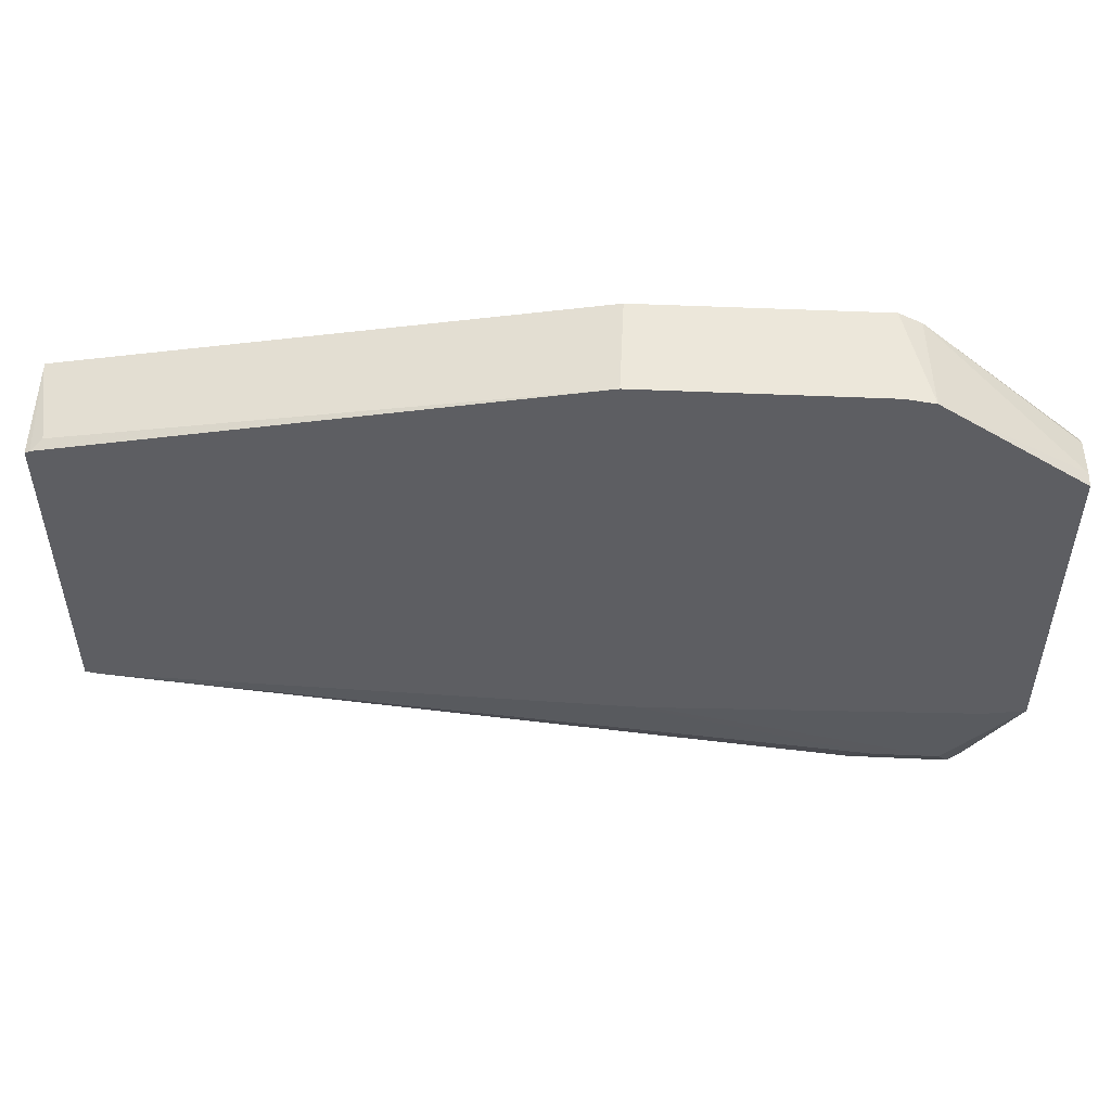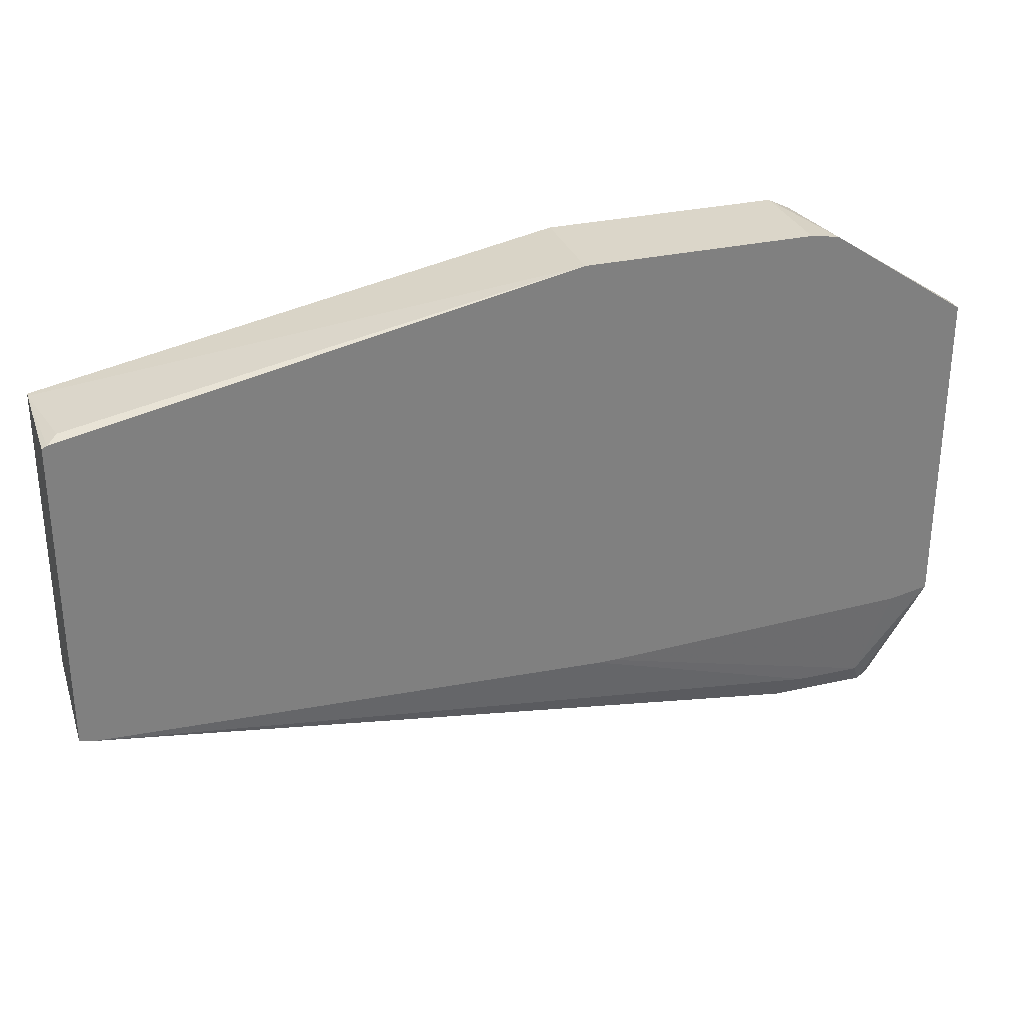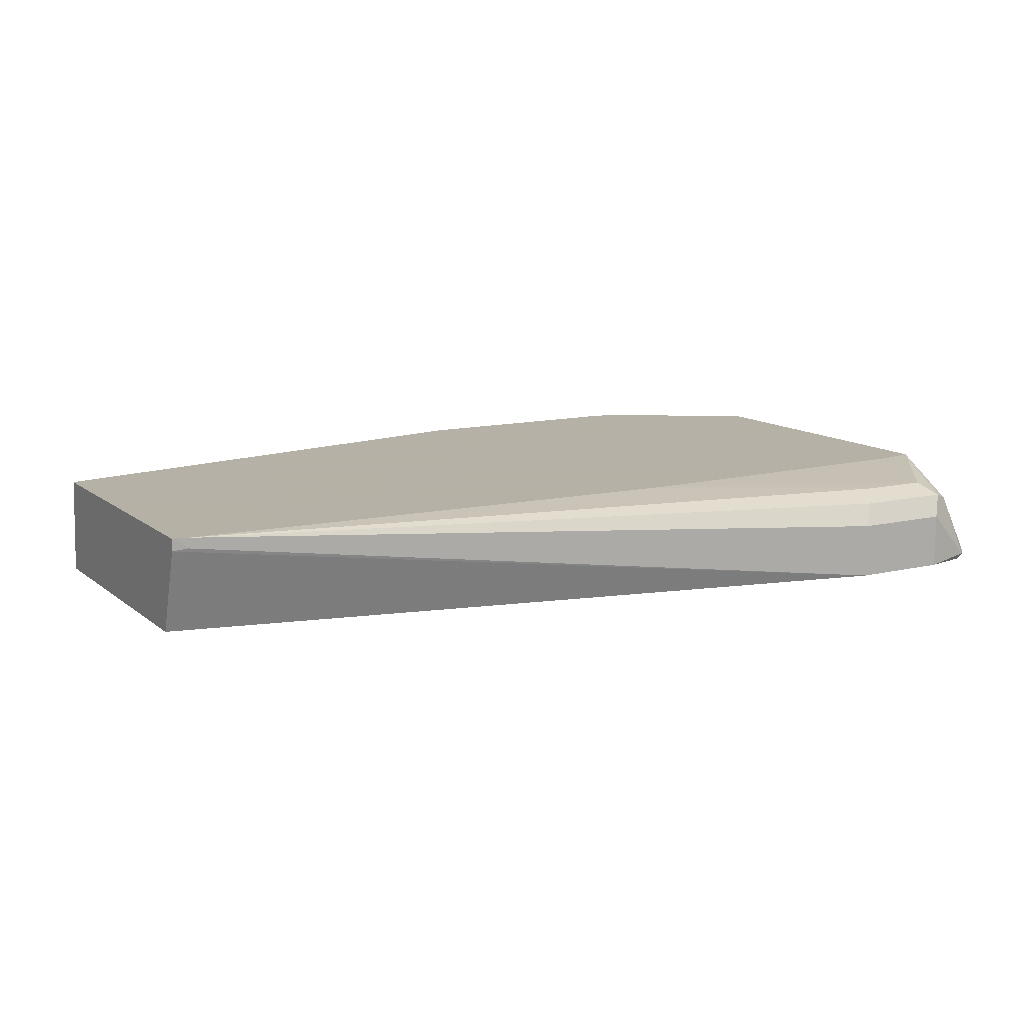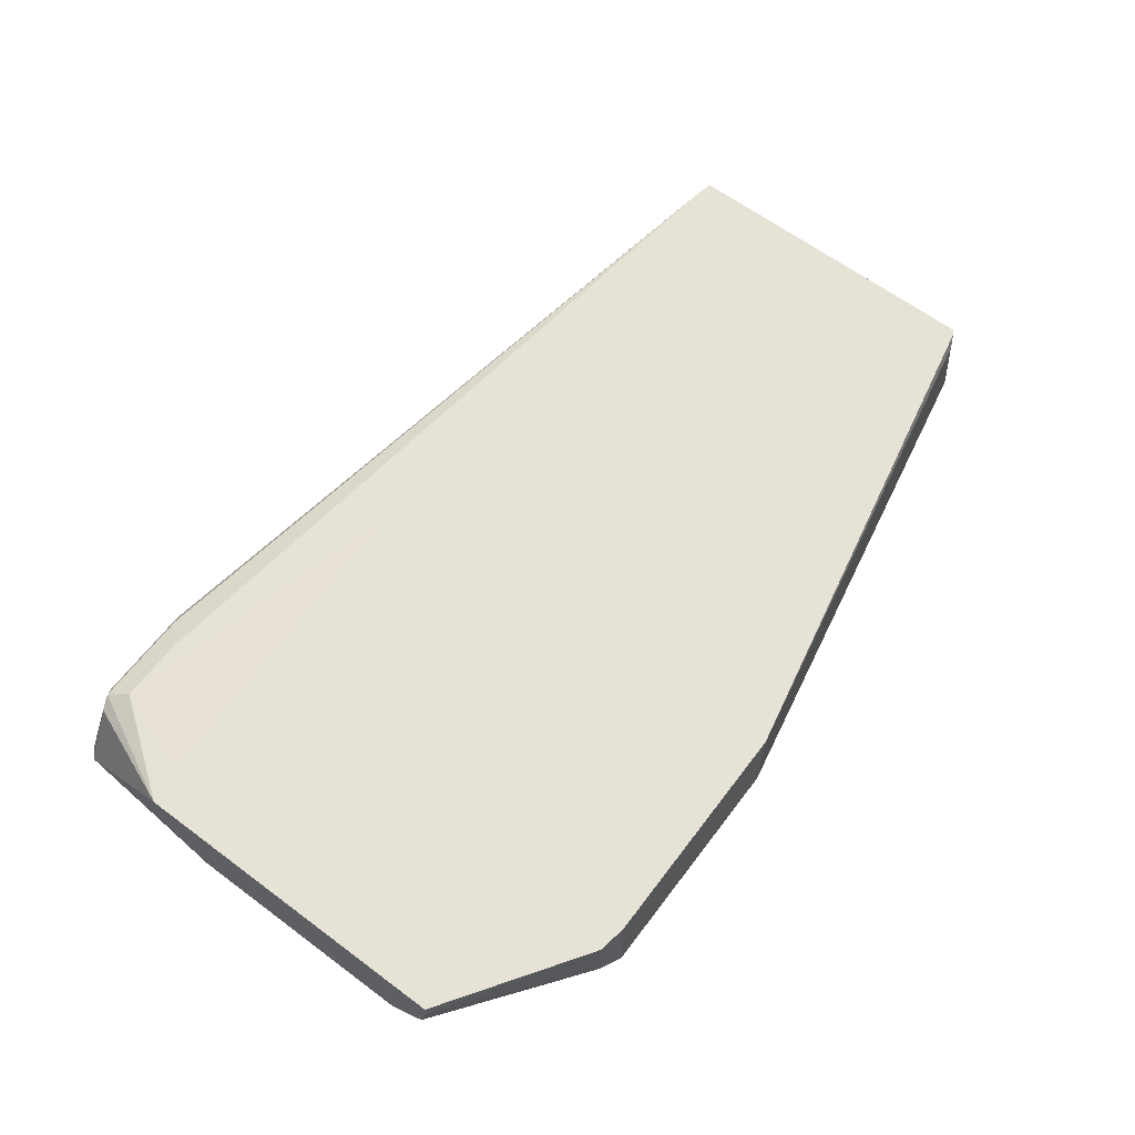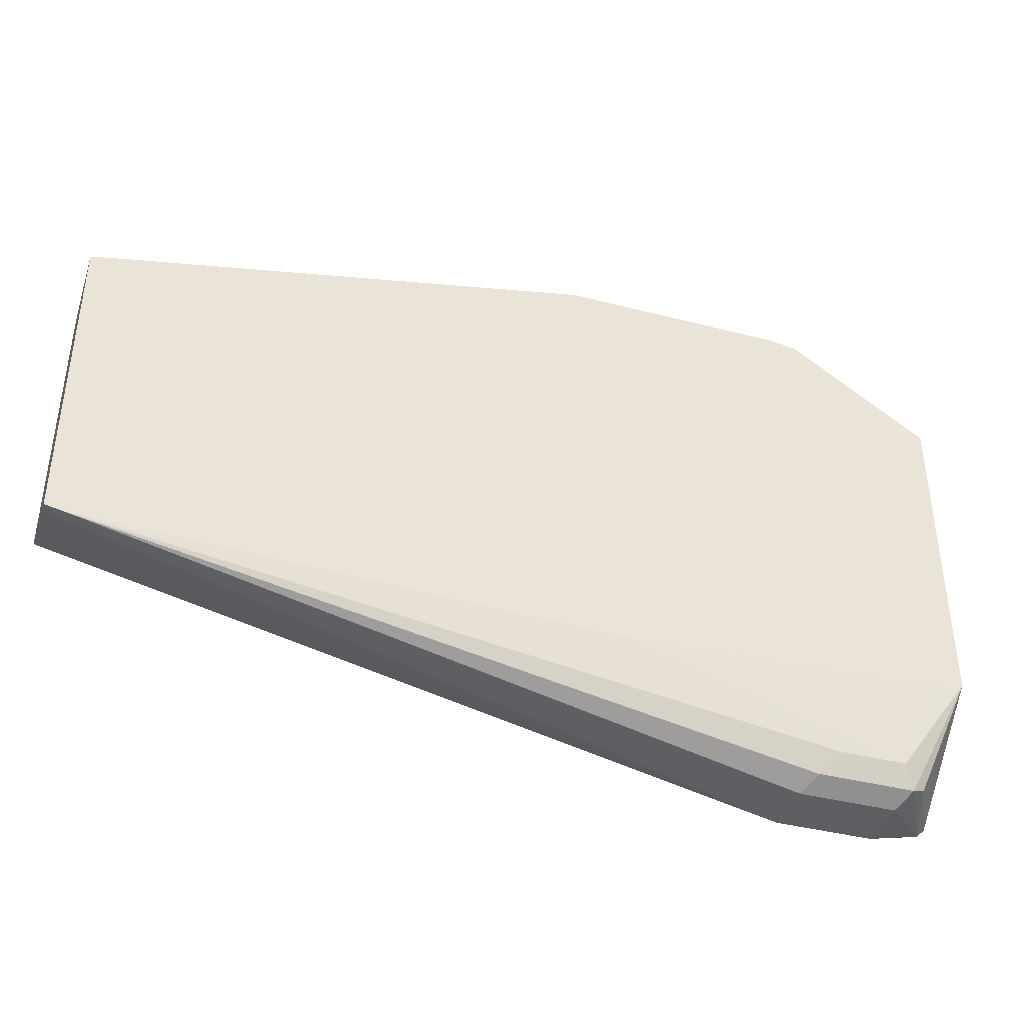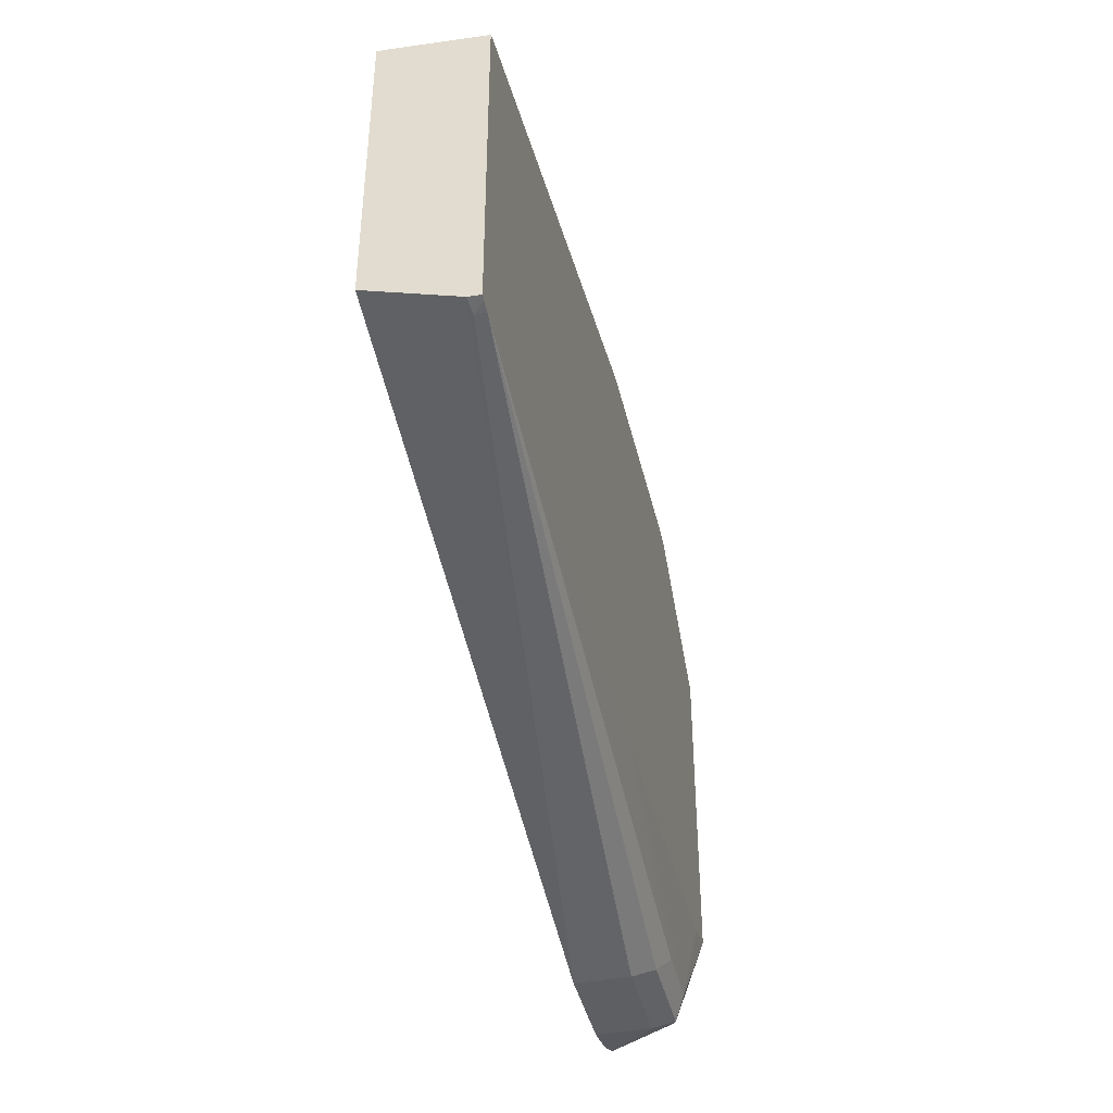
<metadata>
{"format":"obj","ext":"obj","renderer":"f3d","projection":"perspective","resolution":1024,"background":"white","views":[{"elev":51.0,"azim":-177.2,"up":"+Z"},{"elev":30.0,"azim":161.7,"up":"+Z"},{"elev":12.1,"azim":150.2,"up":"+Y"},{"elev":63.3,"azim":-53.0,"up":"+Y"},{"elev":-39.7,"azim":162.2,"up":"+Z"},{"elev":-41.4,"azim":103.0,"up":"+Z"}]}
</metadata>
<code>
v -0.2437 -0.04063 -0.1828
v -0.2437 -0.07476 -0.1828
v -0.3047 -0.04063 -0.1828
v -0.2505 -0.02709 -0.176
v 0.2031 -0.01387 -0.1016
v -0.3047 -0.07476 -0.1828
v 0.2031 -0.02032 -0.1016
v 0.2126 -0.02149 -0.09919
v 0.2126 -0.07476 -0.08124
v -0.3352 -0.0711 -0.1777
v -0.3115 -0.02709 -0.176
v -0.2641 -0.02032 -0.1625
v -0.1163 -0.01387 -0.1136
v 0.2095 -0.01387 -0.1003
v -0.3315 -0.07476 -0.1768
v 0.2126 -0.01387 -0.09953
v 0.2126 -0.07476 0.1016
v -0.3402 -0.0711 -0.1726
v -0.3199 -0.03047 -0.1726
v -0.3479 -0.01387 -0.1016
v -0.3047 -0.02032 -0.1625
v -0.126 -0.01387 -0.1136
v -0.338 -0.07476 -0.1695
v 0.2126 -0.01387 0.09683
v 0.2126 -0.07182 0.1016
v -0.1016 -0.07476 0.1625
v -0.3384 -0.07476 -0.169
v -0.3386 -0.07476 -0.1683
v -0.3479 -0.07476 -0.07289
v -0.3479 -0.05884 -0.08912
v -0.3479 -0.05816 -0.08956
v -0.3479 -0.04469 -0.09605
v -0.3479 -0.02411 -0.1021
v -0.3479 -0.01387 0.1016
v -0.3238 -0.01387 -0.1063
v 0.2095 -0.01387 0.09832
v 0.2031 -0.02032 0.1016
v -0.1016 -0.01387 0.1625
v -0.2437 -0.07476 0.1625
v -0.3479 -0.07476 0.07215
v -0.2668 -0.01387 0.1561
v -0.3479 -0.02288 0.1016
v -0.2437 -0.01387 0.1625
v -0.2613 -0.01387 0.1597
v -0.2573 -0.07476 0.1557
v -0.3479 -0.05899 0.08889
v -0.3455 -0.07476 0.07455
v -0.3479 -0.04914 0.09639
v -0.3479 -0.05818 0.08959
f 18 33 20
f 18 20 19
f 18 32 33
f 20 33 32
f 11 19 20
f 20 31 30
f 18 31 32
f 20 30 29
f 20 32 31
f 18 30 31
f 12 21 22
f 18 28 29
f 18 27 28
f 18 23 27
f 17 38 26
f 17 25 38
f 15 23 18
f 12 22 13
f 11 20 21
f 20 29 40
f 18 29 30
f 20 40 46
f 45 48 49
f 20 49 48
f 10 19 11
f 45 46 47
f 45 49 46
f 42 48 45
f 41 42 45
f 41 45 44
f 40 47 46
f 39 44 45
f 39 43 44
f 20 46 49
f 36 38 37
f 26 43 39
f 26 38 43
f 25 37 38
f 25 36 37
f 24 36 25
f 21 35 22
f 20 35 21
f 20 42 34
f 20 48 42
f 34 42 41
f 10 18 19
f 10 15 18
f 1 11 4
f 2 15 6
f 2 23 15
f 2 27 23
f 2 28 27
f 2 29 28
f 2 40 29
f 8 14 16
f 2 45 47
f 2 39 45
f 3 6 10
f 2 26 39
f 2 9 17
f 2 8 9
f 2 7 8
f 1 7 2
f 1 5 7
f 1 4 5
f 1 3 11
f 1 6 3
f 1 2 6
f 2 17 26
f 3 10 11
f 2 47 40
f 4 21 12
f 8 17 9
f 8 25 17
f 4 11 21
f 8 16 24
f 7 14 8
f 6 15 10
f 5 12 13
f 5 14 7
f 5 16 14
f 5 24 16
f 8 24 25
f 5 38 36
f 5 36 24
f 4 12 5
f 5 22 35
f 5 35 20
f 5 13 22
f 5 34 41
f 5 41 44
f 5 44 43
f 5 43 38
f 5 20 34

</code>
